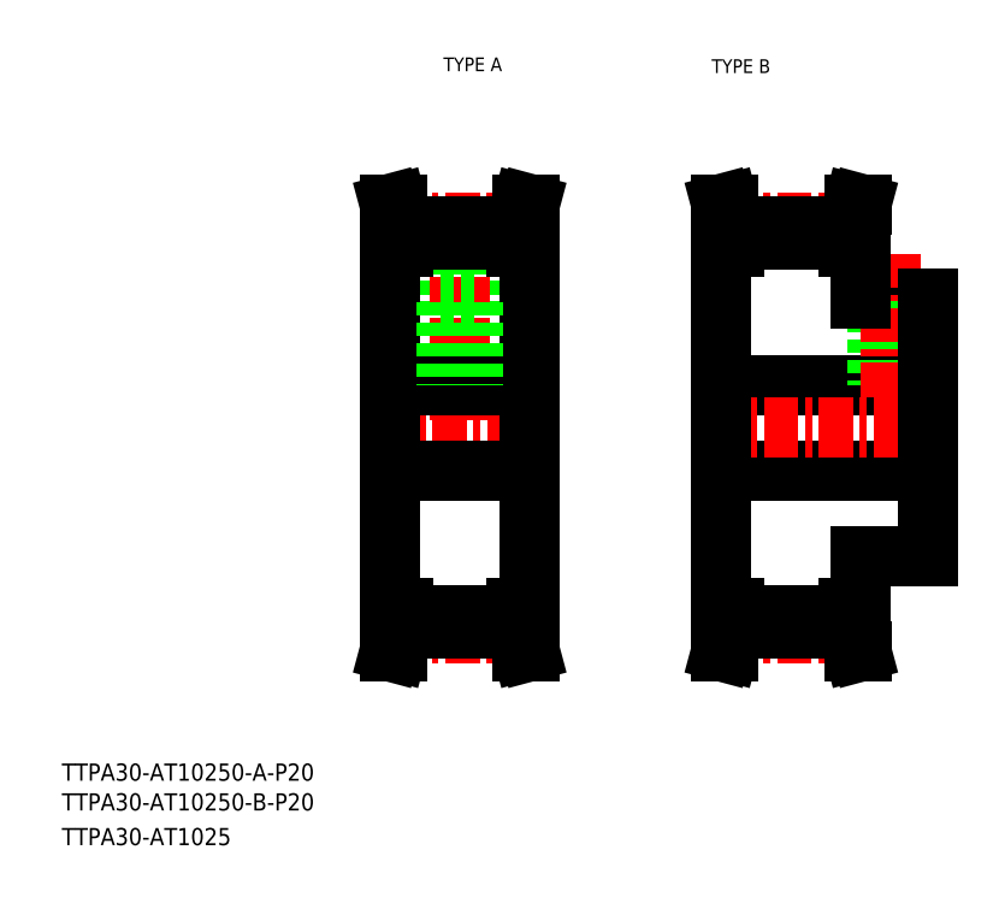
<metadata>
{"format":"dxf","ext":"dxf","renderer":"ezdxf+matplotlib","layout":"modelspace","background":"white","min_lineweight":24,"dpi":150}
</metadata>
<code>
0
SECTION
2
ENTITIES
0
TEXT
8
0
10
25.79
20
69.63
30
0
40
4
1
TTPA30-AT10250-A-P20
0
TEXT
8
0
10
25.79
20
54.63
30
0
40
4
1
TTPA30-AT1025
0
TEXT
8
0
10
114.6
20
234.7
30
0
40
3.2
1
TYPE A
0
TEXT
8
0
10
177
20
234.2
30
0
40
3.2
1
TYPE B
0
TEXT
8
0
10
25.79
20
62.7
30
0
40
4
1
TTPA30-AT10250-B-P20
0
LINE
8
0
10
179.3
20
141.7
30
0
11
227.3
21
141.7
31
0
0
LINE
8
0
10
211.8
20
121.7
30
0
11
227.3
21
121.7
31
0
0
LINE
8
0
10
211.8
20
181.7
30
0
11
227.3
21
181.7
31
0
0
LINE
8
0
10
179.3
20
161.7
30
0
11
227.3
21
161.7
31
0
0
LINE
8
CENTER
10
176.5
20
151.7
30
0
11
229.5
21
151.7
31
0
0
LINE
8
0
10
208.8
20
198.6
30
0
11
210.1
21
203.7
31
0
0
LINE
8
0
10
210.4
20
198.4
30
0
11
211.8
21
203.7
31
0
0
LINE
8
0
10
180.7
20
198.4
30
0
11
179.2
21
203.7
31
0
0
LINE
8
0
10
182.3
20
198.6
30
0
11
180.9
21
203.7
31
0
0
LINE
8
0
10
179.3
20
151.7
30
0
11
179.3
21
109.7
31
0
0
LINE
8
0
10
182.3
20
109.7
30
0
11
182.3
21
104.9
31
0
0
LINE
8
0
10
180.7
20
109.7
30
0
11
180.7
21
105.1
31
0
0
LINE
8
0
10
210.4
20
109.7
30
0
11
210.4
21
105.1
31
0
0
LINE
8
0
10
208.8
20
109.7
30
0
11
208.8
21
104.9
31
0
0
LINE
8
0
10
182.3
20
104.9
30
0
11
180.9
21
99.75
31
0
0
LINE
8
CENTER
10
179.5
20
104
30
0
11
211.5
21
104
31
0
0
LINE
8
0
10
180.7
20
105.1
30
0
11
179.2
21
99.75
31
0
0
LINE
8
0
10
180.9
20
99.75
30
0
11
179.2
21
99.75
31
0
0
LINE
8
0
10
210.4
20
105.1
30
0
11
211.8
21
99.75
31
0
0
LINE
8
0
10
208.8
20
104.9
30
0
11
210.1
21
99.75
31
0
0
LINE
8
0
10
182.3
20
104.9
30
0
11
208.8
21
104.9
31
0
0
LINE
8
0
10
182.3
20
108.1
30
0
11
208.8
21
108.1
31
0
0
LINE
8
0
10
210.1
20
99.75
30
0
11
211.8
21
99.75
31
0
0
LINE
8
0
10
179.3
20
109.7
30
0
11
182.3
21
109.7
31
0
0
LINE
8
0
10
211.8
20
109.7
30
0
11
208.8
21
109.7
31
0
0
LINE
8
0
10
211.8
20
121.7
30
0
11
211.8
21
109.7
31
0
0
LINE
8
0
10
215.5
20
181.7
30
0
11
215.5
21
161.7
31
0
0
LINE
8
0
10
216.1
20
181.7
30
0
11
216.1
21
161.7
31
0
0
LINE
8
0
10
220.9
20
181.7
30
0
11
220.9
21
161.7
31
0
0
LINE
8
0
10
221.5
20
181.7
30
0
11
221.5
21
161.7
31
0
0
LINE
8
CENTER
10
218.5
20
192.2
30
0
11
218.5
21
158.7
31
0
0
LINE
8
0
10
179.3
20
151.7
30
0
11
179.3
21
193.7
31
0
0
LINE
8
CENTER
10
179.5
20
199.5
30
0
11
211.5
21
199.5
31
0
0
LINE
8
0
10
179.3
20
193.7
30
0
11
182.3
21
193.7
31
0
0
LINE
8
0
10
180.7
20
193.7
30
0
11
180.7
21
198.4
31
0
0
LINE
8
0
10
211.8
20
181.7
30
0
11
211.8
21
193.7
31
0
0
LINE
8
0
10
182.3
20
195.4
30
0
11
208.8
21
195.4
31
0
0
LINE
8
0
10
211.8
20
193.7
30
0
11
208.8
21
193.7
31
0
0
LINE
8
0
10
208.8
20
193.7
30
0
11
208.8
21
198.6
31
0
0
LINE
8
0
10
210.4
20
193.7
30
0
11
210.4
21
198.4
31
0
0
LINE
8
0
10
182.3
20
198.6
30
0
11
208.8
21
198.6
31
0
0
LINE
8
0
10
182.3
20
193.7
30
0
11
182.3
21
198.6
31
0
0
LINE
8
0
10
180.9
20
203.7
30
0
11
179.2
21
203.7
31
0
0
LINE
8
0
10
210.1
20
203.7
30
0
11
211.8
21
203.7
31
0
0
LINE
8
0
10
227.3
20
121.7
30
0
11
227.3
21
151.7
31
0
0
LINE
8
0
10
227.3
20
181.7
30
0
11
227.3
21
151.7
31
0
0
LINE
8
CENTER
10
99.35
20
151.7
30
0
11
137.4
21
151.7
31
0
0
LINE
8
0
10
113.9
20
195.4
30
0
11
113.9
21
180.9
31
0
0
LINE
8
0
10
122.9
20
195.4
30
0
11
122.9
21
180.9
31
0
0
LINE
8
0
10
102.1
20
151.7
30
0
11
102.1
21
193.7
31
0
0
LINE
8
0
10
134.6
20
151.7
30
0
11
134.6
21
193.7
31
0
0
LINE
8
CENTER
10
118.4
20
199.5
30
0
11
118.4
21
151.7
31
0
0
LINE
8
0
10
131.6
20
109.7
30
0
11
131.6
21
104.9
31
0
0
LINE
8
0
10
133.2
20
109.7
30
0
11
133.2
21
105.1
31
0
0
LINE
8
0
10
103.5
20
109.7
30
0
11
103.5
21
105.1
31
0
0
LINE
8
0
10
105.1
20
109.7
30
0
11
105.1
21
104.9
31
0
0
LINE
8
CENTER
10
102.4
20
104
30
0
11
134.4
21
104
31
0
0
LINE
8
0
10
105.1
20
104.9
30
0
11
103.7
21
99.75
31
0
0
LINE
8
0
10
103.5
20
105.1
30
0
11
102.1
21
99.75
31
0
0
LINE
8
0
10
103.7
20
99.75
30
0
11
102.1
21
99.75
31
0
0
LINE
8
0
10
131.6
20
104.9
30
0
11
133
21
99.75
31
0
0
LINE
8
0
10
133
20
99.75
30
0
11
134.6
21
99.75
31
0
0
LINE
8
0
10
133.2
20
105.1
30
0
11
134.6
21
99.75
31
0
0
LINE
8
0
10
105.1
20
104.9
30
0
11
131.6
21
104.9
31
0
0
LINE
8
0
10
134.6
20
151.7
30
0
11
134.6
21
109.7
31
0
0
LINE
8
0
10
102.1
20
151.7
30
0
11
102.1
21
109.7
31
0
0
LINE
8
0
10
102.1
20
141.7
30
0
11
134.6
21
141.7
31
0
0
LINE
8
0
10
102.1
20
109.7
30
0
11
105.1
21
109.7
31
0
0
LINE
8
0
10
134.6
20
109.7
30
0
11
131.6
21
109.7
31
0
0
LINE
8
0
10
105.1
20
108.1
30
0
11
131.6
21
108.1
31
0
0
LINE
8
0
10
102.1
20
161.7
30
0
11
134.6
21
161.7
31
0
0
LINE
8
0
10
115.4
20
180.9
30
0
11
115.4
21
161.7
31
0
0
LINE
8
0
10
116
20
180.9
30
0
11
116
21
161.7
31
0
0
LINE
8
0
10
120.8
20
180.9
30
0
11
120.8
21
161.7
31
0
0
LINE
8
0
10
121.4
20
180.9
30
0
11
121.4
21
161.7
31
0
0
LINE
8
0
10
113.9
20
180.9
30
0
11
122.9
21
180.9
31
0
0
LINE
8
0
10
105.1
20
198.6
30
0
11
103.7
21
203.7
31
0
0
LINE
8
0
10
103.5
20
198.4
30
0
11
102.1
21
203.7
31
0
0
LINE
8
0
10
133.2
20
198.4
30
0
11
134.6
21
203.7
31
0
0
LINE
8
0
10
131.6
20
198.6
30
0
11
133
21
203.7
31
0
0
LINE
8
0
10
102.1
20
193.7
30
0
11
105.1
21
193.7
31
0
0
LINE
8
CENTER
10
102.4
20
199.5
30
0
11
134.4
21
199.5
31
0
0
LINE
8
0
10
103.5
20
193.7
30
0
11
103.5
21
198.4
31
0
0
LINE
8
0
10
105.1
20
193.7
30
0
11
105.1
21
198.6
31
0
0
LINE
8
0
10
105.1
20
198.6
30
0
11
131.6
21
198.6
31
0
0
LINE
8
0
10
133.2
20
193.7
30
0
11
133.2
21
198.4
31
0
0
LINE
8
0
10
131.6
20
193.7
30
0
11
131.6
21
198.6
31
0
0
LINE
8
0
10
134.6
20
193.7
30
0
11
131.6
21
193.7
31
0
0
LINE
8
0
10
105.1
20
195.4
30
0
11
131.6
21
195.4
31
0
0
LINE
8
0
10
103.7
20
203.7
30
0
11
102.1
21
203.7
31
0
0
LINE
8
0
10
133
20
203.7
30
0
11
134.6
21
203.7
31
0
0
ENDSEC
0
EOF

</code>
